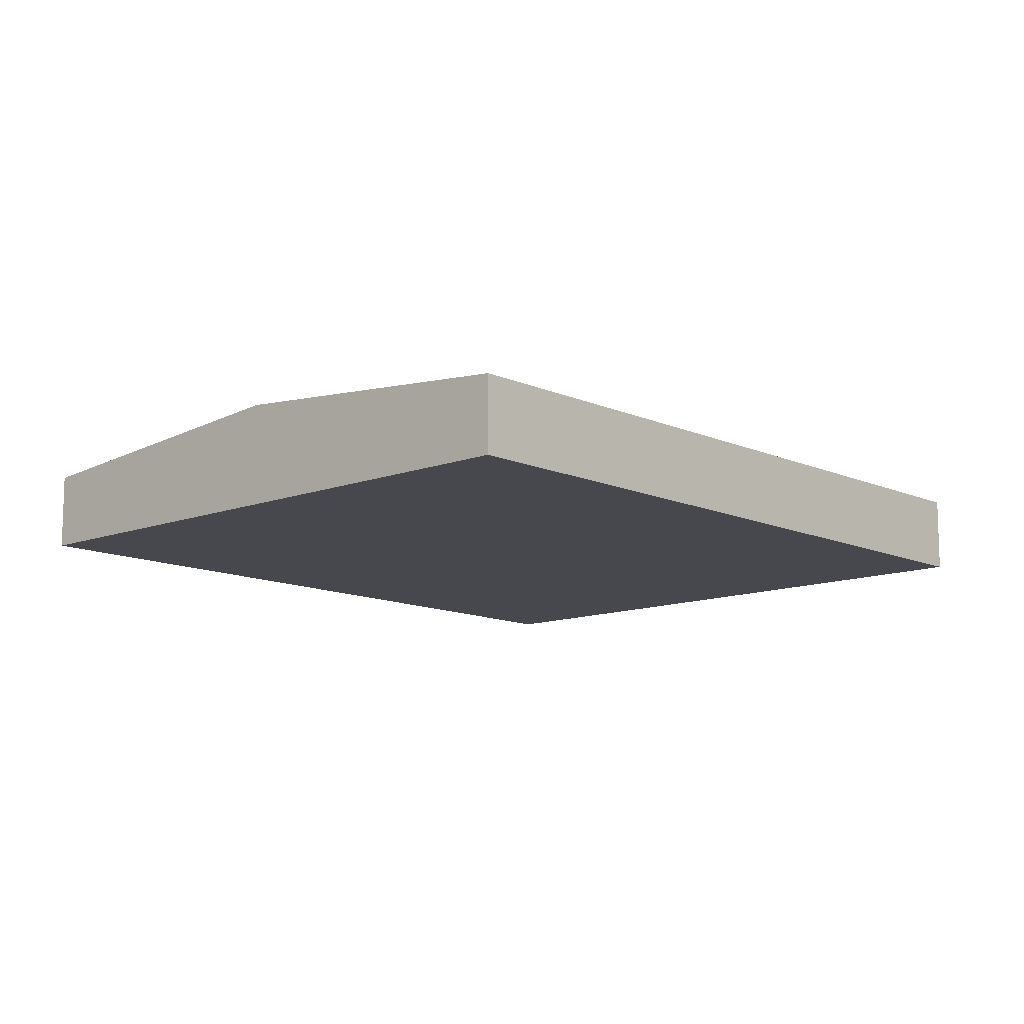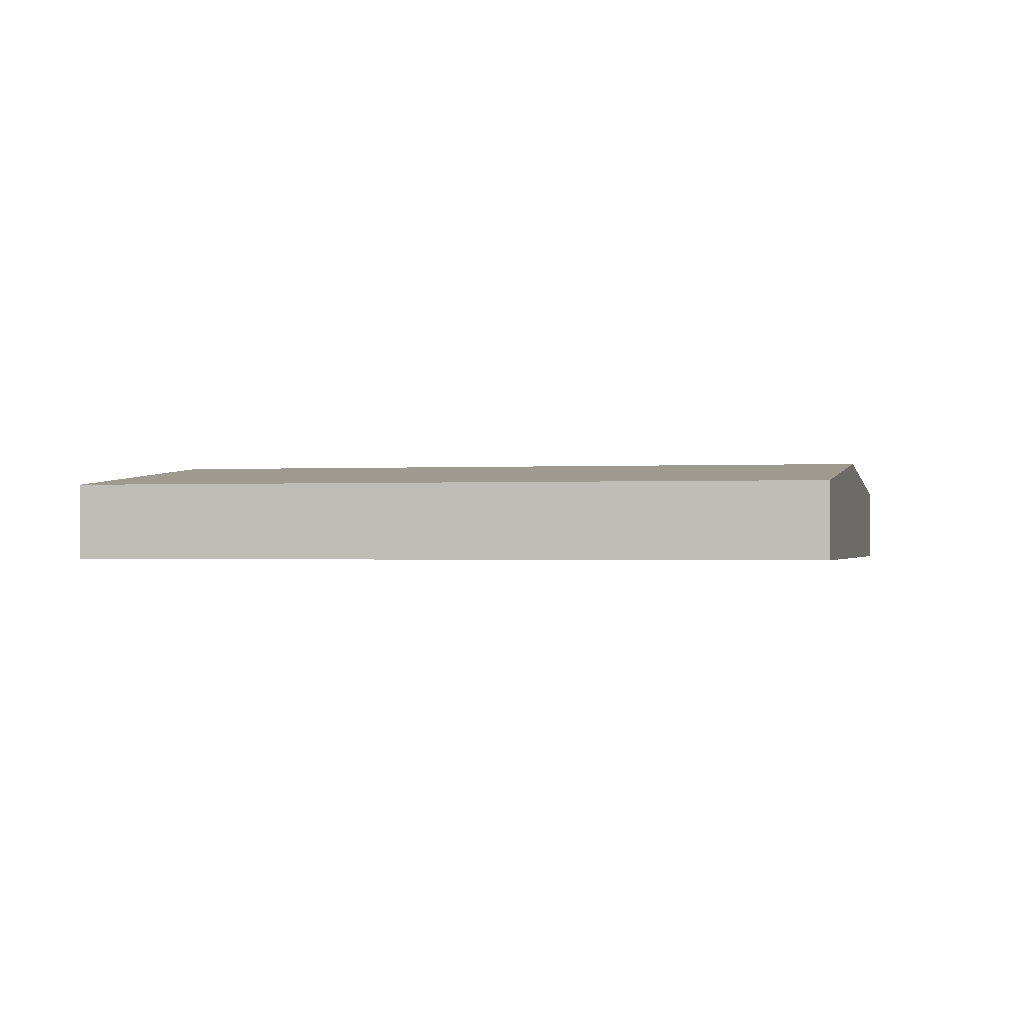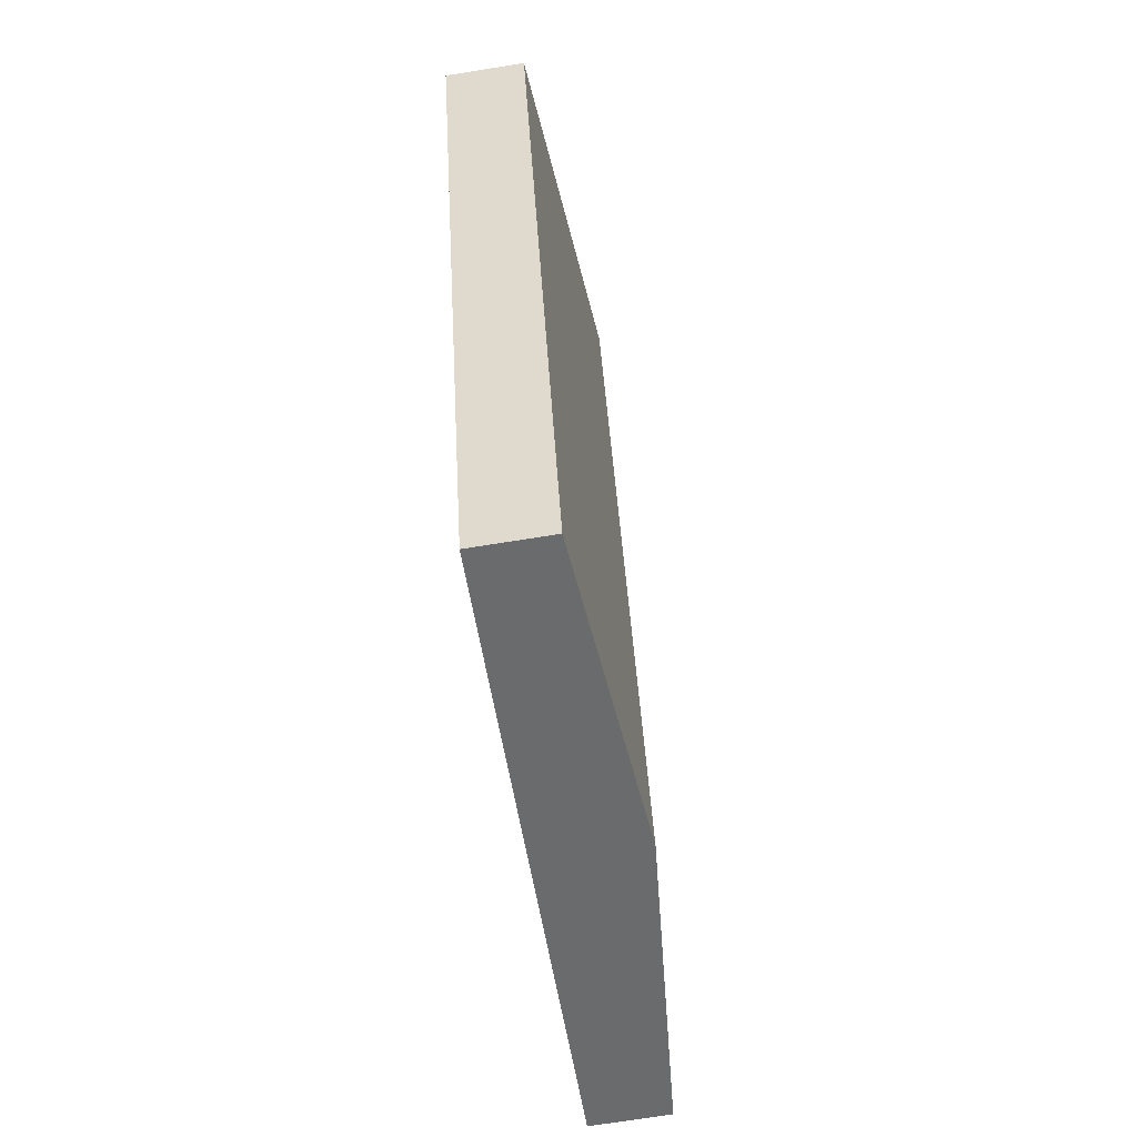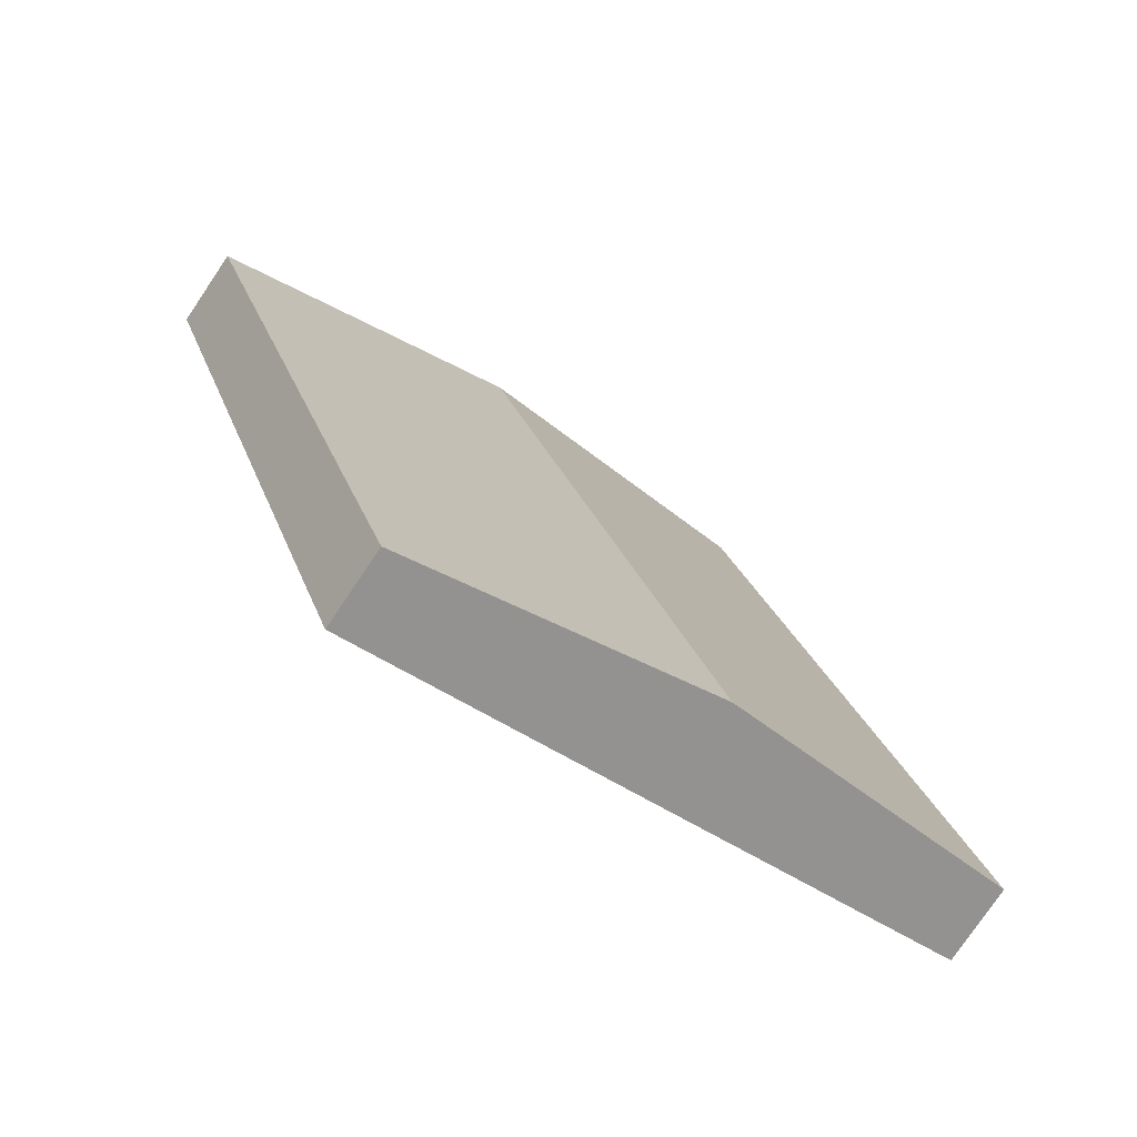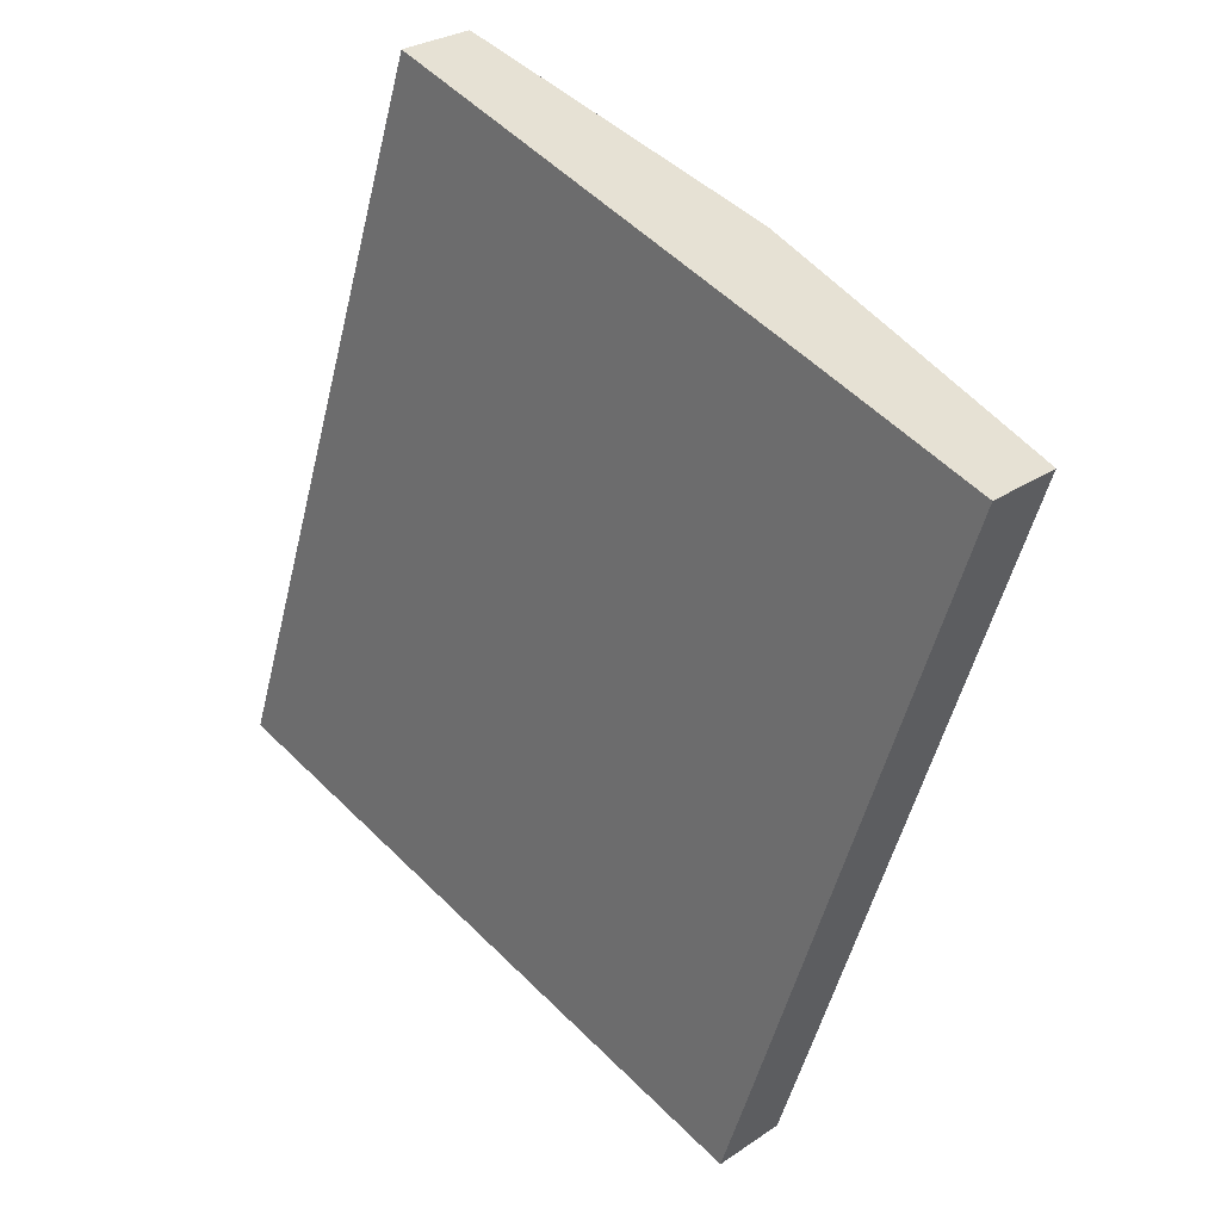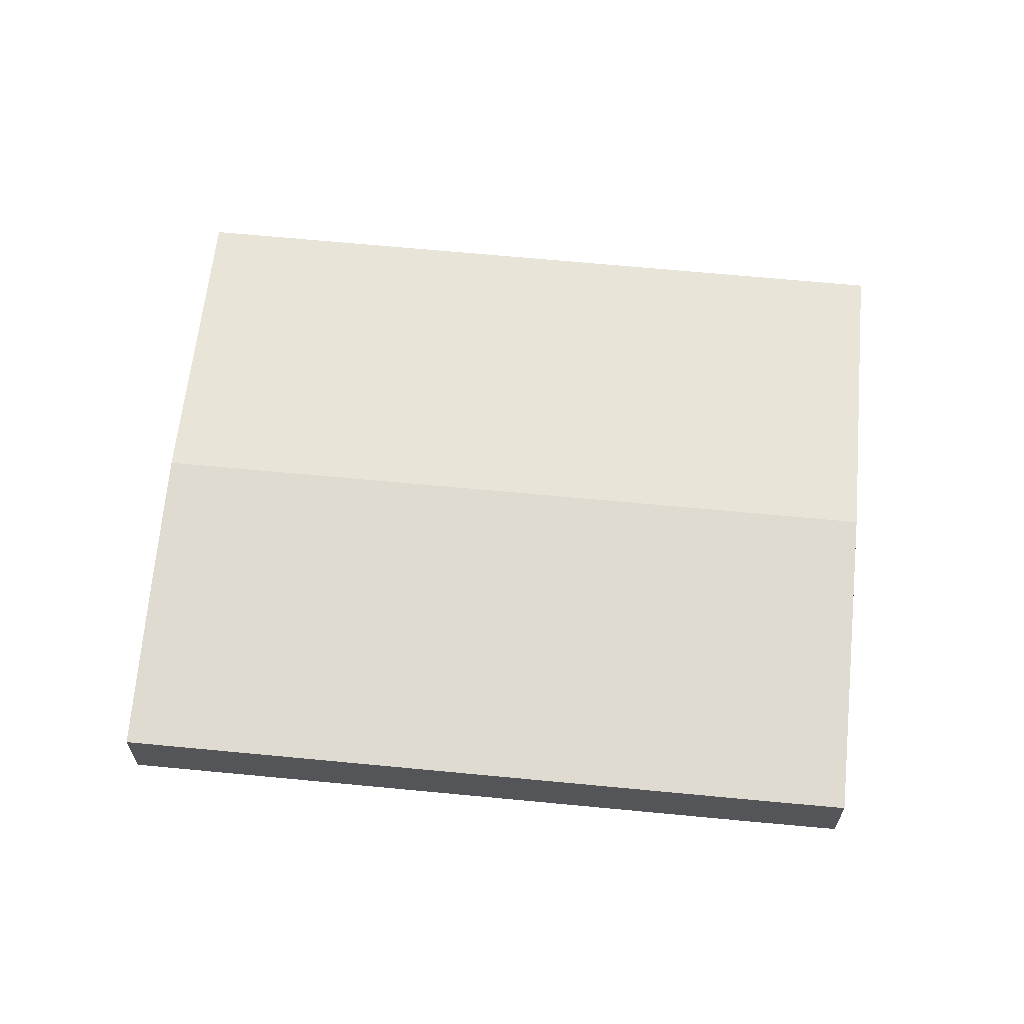
<metadata>
{"format":"obj","ext":"obj","renderer":"f3d","projection":"perspective","resolution":1024,"background":"white","views":[{"elev":-11.8,"azim":-119.1,"up":"+Y"},{"elev":-0.8,"azim":121.2,"up":"+Y"},{"elev":-71.2,"azim":99.1,"up":"+Z"},{"elev":-77.1,"azim":146.0,"up":"+Z"},{"elev":27.7,"azim":43.8,"up":"+Z"},{"elev":65.0,"azim":113.9,"up":"+Y"}]}
</metadata>
<code>
v  35.69 5.588 -11.9
v  40.95 5.128 -13.63
v  40.94 5.128 -13.65
v  42.84 5.127 -8.003
v  45.93 6.116 39
v  57.21 5.128 35.2
v  20.45 6.92 -6.818
v  36.95 6.9 41.97
v  36.73 6.92 42.04
v  16.17 5.124 48.83
v  0 5.131 3.142e-16
v  35.69 6.83 42.38
v  19.71 5.433 47.66
v  40.94 8.356e-16 -13.65
v  35.69 7.284e-16 -11.9
v  20.45 4.175e-16 -6.818
v  0 0 0
v  16.17 -2.99e-15 48.83
v  16.97 5.193 48.57
v  16.97 -2.974e-15 48.57
v  19.71 -2.919e-15 47.66
v  35.69 -2.595e-15 42.38
v  36.73 -2.574e-15 42.04
v  36.95 -2.57e-15 41.97
v  45.93 -2.388e-15 39
v  57.21 -2.156e-15 35.2
v  40.95 8.344e-16 -13.63
v  42.84 4.9e-16 -8.003
g defaultobject
f 1 2 3
f 4 5 6
f 5 4 2
f 5 2 1
f 5 1 7
f 5 7 8
f 8 7 9
f 10 7 11
f 7 10 12
f 7 12 9
f 12 10 13
f 14 1 3
f 1 14 15
f 1 15 7
f 7 15 16
f 7 16 11
f 11 16 17
f 17 10 11
f 10 17 18
f 18 19 10
f 19 18 13
f 13 18 20
f 13 20 21
f 13 21 12
f 12 21 22
f 12 22 9
f 9 22 8
f 8 22 5
f 5 22 23
f 5 23 24
f 5 24 25
f 5 25 6
f 6 25 26
f 27 3 2
f 3 27 14
f 26 4 6
f 4 26 28
f 4 28 2
f 2 28 27
f 14 27 15
f 17 20 18
f 20 17 16
f 20 16 21
f 21 16 22
f 22 16 24
f 24 16 15
f 24 15 25
f 25 15 26
f 26 15 27
f 26 27 28

</code>
